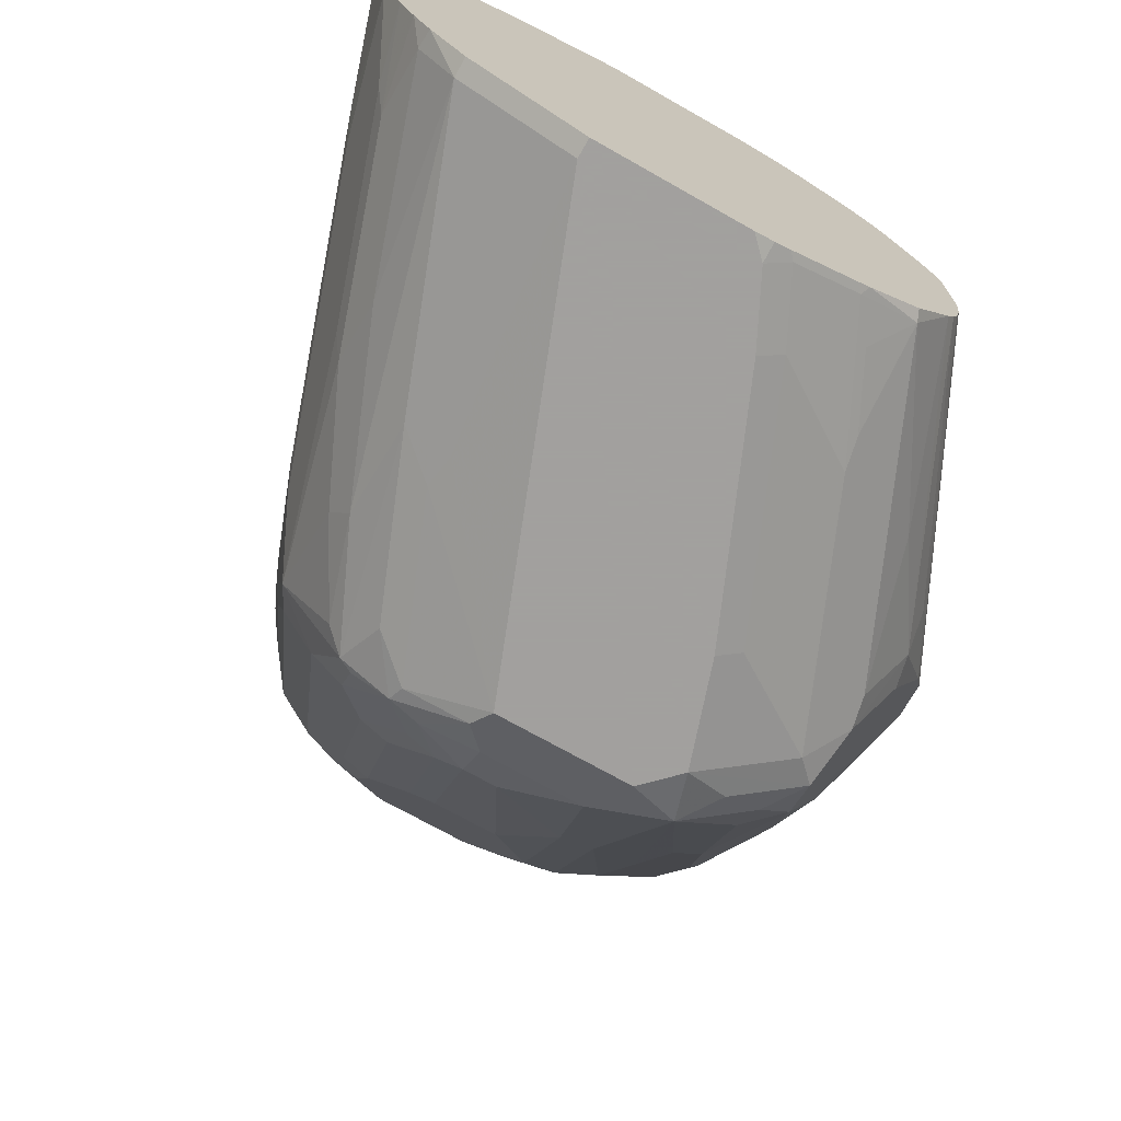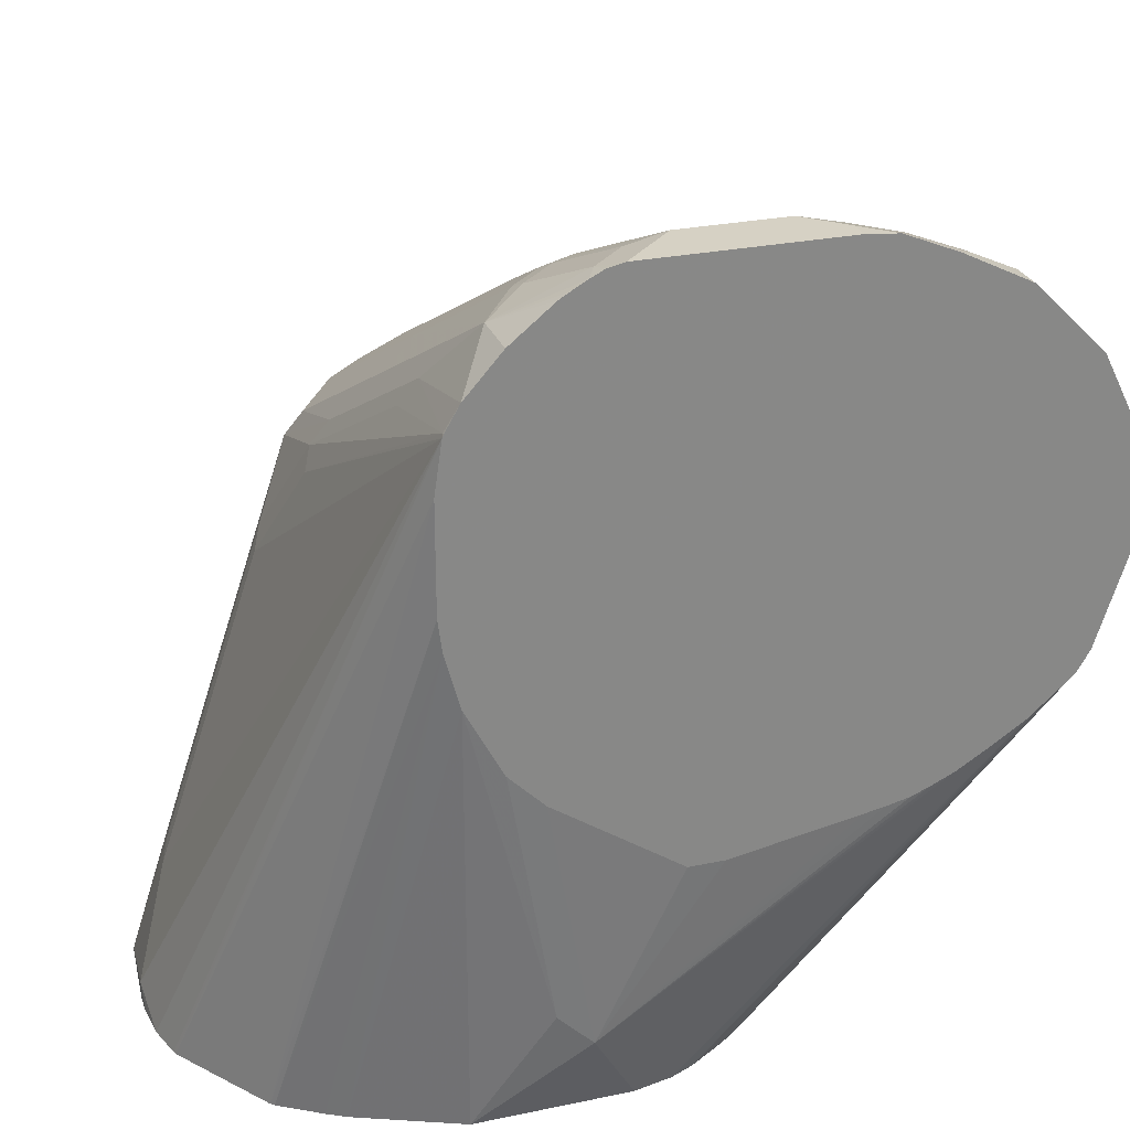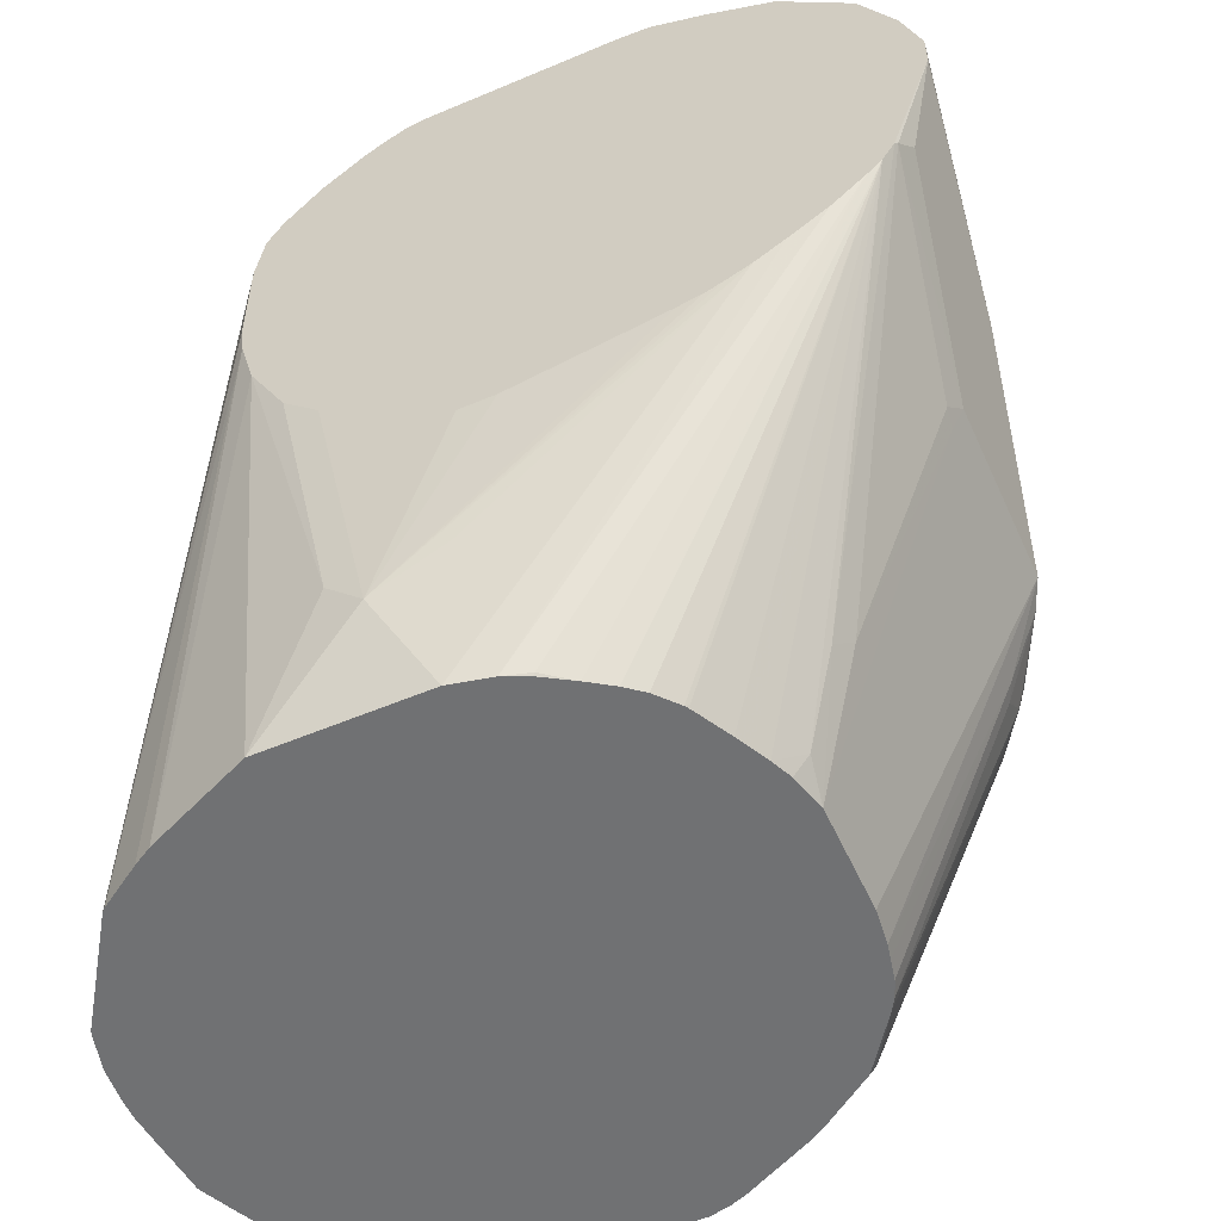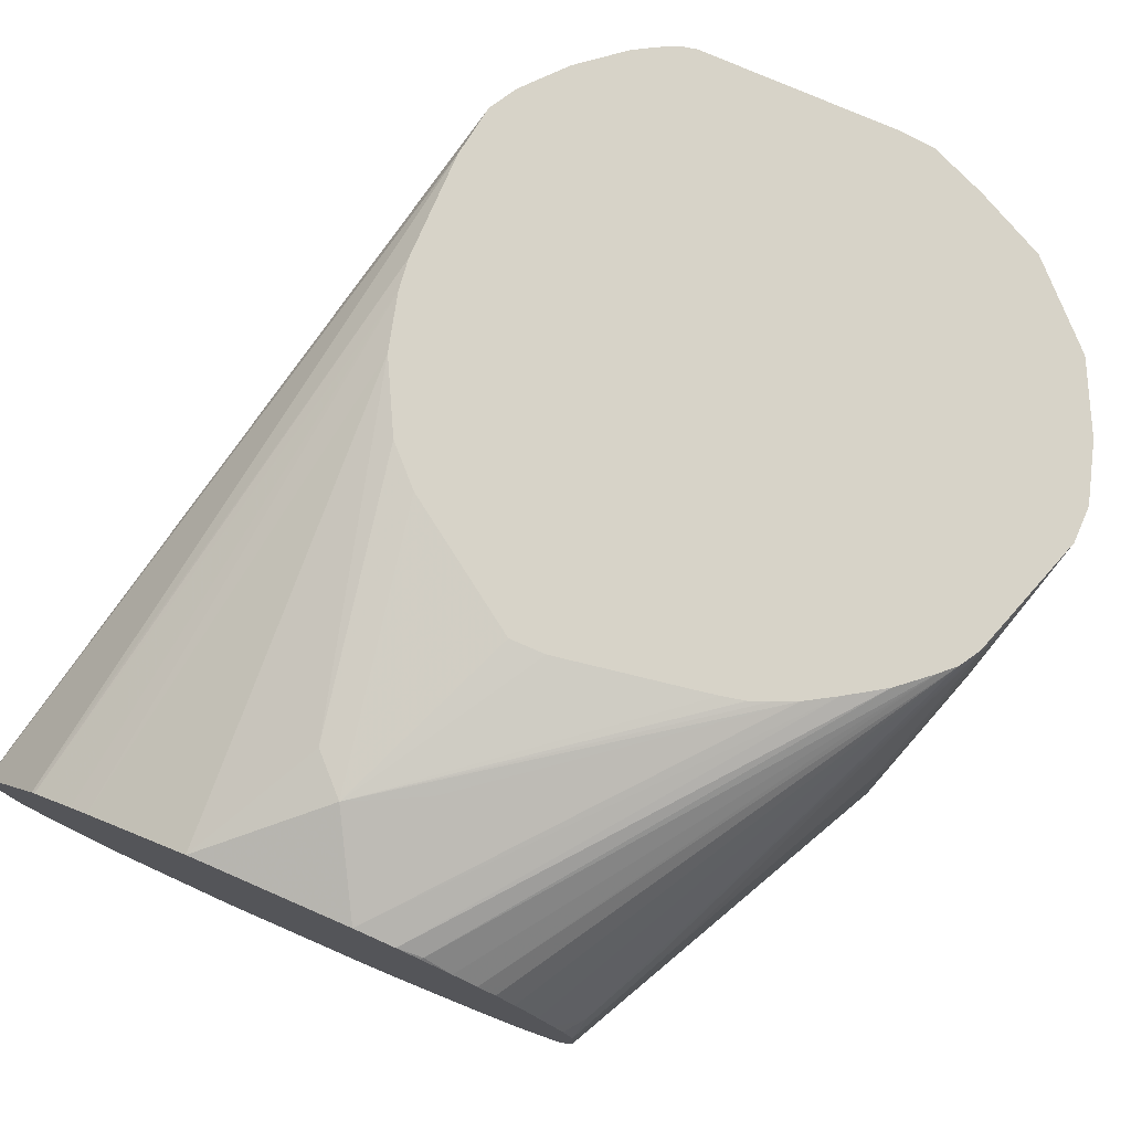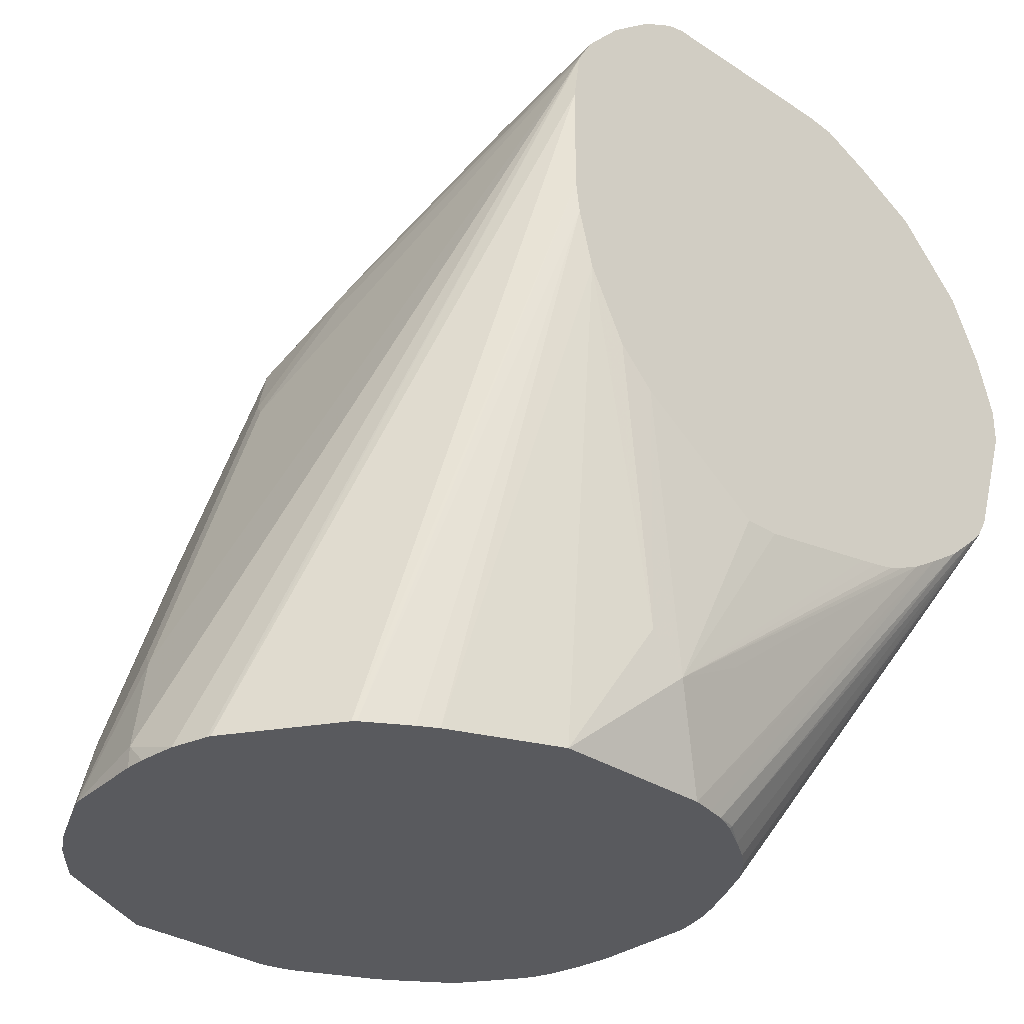
<metadata>
{"format":"obj","ext":"obj","renderer":"f3d","projection":"perspective","resolution":1024,"background":"white","views":[{"elev":-71.9,"azim":150.5,"up":"+Y"},{"elev":26.8,"azim":161.9,"up":"+Z"},{"elev":-55.1,"azim":-155.9,"up":"+Z"},{"elev":77.0,"azim":-156.5,"up":"+Y"},{"elev":-31.3,"azim":137.0,"up":"+Z"}]}
</metadata>
<code>
v -0.2581 -0.6038 0.1683
v -0.2581 -0.613 0.1683
v -0.2597 -0.5869 0.1683
v -0.2581 -0.613 0.1775
v -0.2616 -0.6522 0.1683
v -0.2641 -0.5706 0.1683
v -0.3583 -0.4584 0.4907
v -0.2742 -0.6291 0.2258
v -0.2621 -0.6533 0.1694
v -0.2624 -0.6543 0.1683
v -0.2647 -0.569 0.1683
v -0.3549 -0.4584 0.4678
v -0.3591 -0.4584 0.4924
v -0.3589 -0.4597 0.492
v -0.3388 -0.5969 0.4194
v -0.3226 -0.6291 0.371
v -0.2904 -0.6291 0.2742
v -0.2783 -0.6371 0.2339
v -0.2783 -0.6533 0.2178
v -0.2783 -0.6694 0.2016
v -0.2699 -0.6705 0.1683
v -0.2956 -0.5229 0.1683
v -0.3549 -0.4584 0.4194
v -0.3654 -0.4584 0.5032
v -0.3656 -0.5162 0.4893
v -0.3589 -0.5243 0.4758
v -0.3428 -0.6049 0.4274
v -0.3267 -0.6371 0.3791
v -0.3105 -0.6371 0.3307
v -0.3105 -0.6533 0.3146
v -0.2843 -0.6775 0.2097
v -0.3105 -0.6694 0.2984
v -0.2769 -0.6845 0.1683
v -0.2971 -0.5214 0.1683
v -0.3568 -0.4584 0.4051
v -0.3818 -0.4584 0.5215
v -0.3818 -0.4839 0.5215
v -0.3656 -0.5646 0.4731
v -0.3495 -0.6452 0.4248
v -0.3495 -0.5969 0.4409
v -0.3428 -0.6533 0.4113
v -0.2843 -0.6936 0.1775
v -0.3166 -0.6775 0.3065
v -0.2847 -0.6966 0.1683
v -0.3157 -0.5093 0.1683
v -0.324 -0.5044 0.1683
v -0.3636 -0.4584 0.3797
v -0.401 -0.4584 0.5371
v -0.3993 -0.5081 0.5242
v -0.3831 -0.5888 0.4758
v -0.4058 -0.4584 0.5399
v -0.4123 -0.4584 0.5436
v -0.4174 -0.4678 0.5444
v -0.4013 -0.5001 0.5283
v -0.367 -0.6694 0.4274
v -0.3428 -0.6855 0.3629
v -0.3751 -0.7017 0.4113
v -0.365 -0.6936 0.4032
v -0.3166 -0.6936 0.2742
v -0.3011 -0.7151 0.1775
v -0.3495 -0.699 0.3549
v -0.3011 -0.7151 0.1683
v -0.371 -0.4839 0.1683
v -0.4033 -0.4678 0.2258
v -0.3804 -0.4584 0.3481
v -0.3993 -0.5404 0.5081
v -0.4154 -0.5243 0.5242
v -0.4154 -0.5565 0.5081
v -0.3831 -0.6533 0.4436
v -0.4186 -0.4584 0.5467
v -0.4262 -0.4584 0.5484
v -0.4355 -0.4678 0.5484
v -0.4335 -0.4839 0.5444
v -0.4174 -0.5162 0.5283
v -0.3831 -0.6855 0.4274
v -0.3818 -0.7044 0.414
v -0.3993 -0.7178 0.4113
v -0.3818 -0.7151 0.3871
v -0.3495 -0.7151 0.3065
v -0.3119 -0.7205 0.1775
v -0.3119 -0.7205 0.1683
v -0.4425 -0.4839 0.1683
v -0.4194 -0.4678 0.2097
v -0.3965 -0.4584 0.332
v -0.4302 -0.527 0.5269
v -0.4302 -0.5592 0.5108
v -0.3993 -0.6694 0.4436
v -0.5162 -0.4584 0.5484
v -0.4517 -0.4839 0.5484
v -0.4355 -0.5162 0.5323
v -0.4154 -0.7017 0.4274
v -0.4141 -0.7205 0.414
v -0.4302 -0.7366 0.3979
v -0.4013 -0.7218 0.4032
v -0.369 -0.7218 0.3226
v -0.3603 -0.7205 0.3065
v -0.3549 -0.742 0.1775
v -0.3165 -0.7228 0.1683
v -0.4528 -0.4862 0.1683
v -0.581 -0.4584 0.3233
v -0.5676 -0.4584 0.3152
v -0.4517 -0.4678 0.2258
v -0.5572 -0.4584 0.3105
v -0.5488 -0.4584 0.3071
v -0.5382 -0.4584 0.3048
v -0.5289 -0.4584 0.3031
v -0.4704 -0.4584 0.293
v -0.4542 -0.4584 0.293
v -0.4517 -0.5807 0.5
v -0.4463 -0.5915 0.4946
v -0.4302 -0.7044 0.4301
v -0.4141 -0.6721 0.4463
v -0.531 -0.4584 0.5471
v -0.5162 -0.4678 0.5484
v -0.5 -0.4839 0.5484
v -0.4409 -0.7151 0.4248
v -0.4409 -0.7312 0.4086
v -0.4355 -0.742 0.3871
v -0.371 -0.7258 0.3065
v -0.3549 -0.742 0.1683
v -0.4606 -0.488 0.1683
v -0.5979 -0.4584 0.3341
v -0.4839 -0.5807 0.5
v -0.457 -0.6022 0.4893
v -0.5403 -0.4759 0.5404
v -0.5552 -0.4584 0.537
v -0.5645 -0.4678 0.5323
v -0.5242 -0.492 0.5404
v -0.5162 -0.5162 0.5323
v -0.5215 -0.5377 0.5215
v -0.457 -0.7151 0.4248
v -0.4893 -0.7312 0.4086
v -0.5 -0.742 0.3871
v -0.4264 -0.742 0.1683
v -0.471 -0.4925 0.1683
v -0.4718 -0.492 0.1694
v -0.6121 -0.4584 0.3464
v -0.4893 -0.6022 0.4893
v -0.5726 -0.492 0.5242
v -0.5861 -0.4584 0.5215
v -0.5861 -0.4732 0.5215
v -0.5565 -0.5081 0.5242
v -0.5403 -0.5243 0.5242
v -0.5054 -0.6506 0.457
v -0.5081 -0.7178 0.4113
v -0.5242 -0.7339 0.3952
v -0.4947 -0.7366 0.3979
v -0.5135 -0.7393 0.3844
v -0.5162 -0.742 0.371
v -0.4355 -0.742 0.1775
v -0.4355 -0.74 0.1683
v -0.4841 -0.5006 0.1683
v -0.6187 -0.4584 0.3526
v -0.4947 -0.5076 0.1683
v -0.5888 -0.5081 0.5081
v -0.6183 -0.4584 0.4893
v -0.6183 -0.4732 0.4893
v -0.6022 -0.4893 0.5054
v -0.5565 -0.5404 0.5081
v -0.5242 -0.6371 0.4597
v -0.5242 -0.6855 0.4274
v -0.5377 -0.7312 0.3763
v -0.5565 -0.5888 0.4758
v -0.5565 -0.6371 0.4436
v -0.5565 -0.7017 0.3952
v -0.5565 -0.7178 0.3791
v -0.5 -0.742 0.3226
v -0.5699 -0.7151 0.3602
v -0.5592 -0.7205 0.3495
v -0.4517 -0.742 0.2097
v -0.4463 -0.7366 0.1721
v -0.4431 -0.737 0.1683
v -0.6241 -0.4584 0.3616
v -0.5024 -0.5139 0.1683
v -0.5105 -0.5232 0.1683
v -0.5121 -0.5243 0.1694
v -0.5119 -0.5253 0.1683
v -0.5205 -0.5414 0.1683
v -0.524 -0.5484 0.1683
v -0.5275 -0.5555 0.1683
v -0.5384 -0.5646 0.1775
v -0.5545 -0.5484 0.2097
v -0.6049 -0.5081 0.492
v -0.5888 -0.5565 0.4758
v -0.6338 -0.4584 0.4584
v -0.6291 -0.4678 0.4678
v -0.621 -0.492 0.4758
v -0.5726 -0.621 0.4436
v -0.5726 -0.7017 0.3791
v -0.5108 -0.7366 0.3173
v -0.4624 -0.7366 0.2043
v -0.5888 -0.6694 0.3791
v -0.5861 -0.6829 0.3602
v -0.613 -0.6291 0.3388
v -0.5753 -0.7044 0.3495
v -0.5753 -0.7044 0.3334
v -0.5108 -0.7205 0.2366
v -0.4947 -0.7205 0.2043
v -0.4785 -0.7205 0.1721
v -0.4754 -0.7209 0.1683
v -0.625 -0.4597 0.3629
v -0.6418 -0.4584 0.416
v -0.5315 -0.5646 0.1683
v -0.5358 -0.5807 0.1683
v -0.5605 -0.5565 0.2178
v -0.5888 -0.6371 0.4113
v -0.6418 -0.4584 0.4321
v -0.621 -0.5243 0.4436
v -0.621 -0.5404 0.4274
v -0.6049 -0.6371 0.3629
v -0.5968 -0.6613 0.3549
v -0.6291 -0.5323 0.4032
v -0.6291 -0.5484 0.371
v -0.613 -0.6291 0.3226
v -0.6076 -0.6398 0.3173
v -0.5914 -0.6721 0.3173
v -0.5888 -0.6694 0.3025
v -0.5726 -0.7017 0.3186
v -0.5081 -0.7178 0.2218
v -0.492 -0.7178 0.1895
v -0.5081 -0.7017 0.1734
v -0.4808 -0.7176 0.1683
v -0.6089 -0.5404 0.3146
v -0.613 -0.5484 0.3226
v -0.6291 -0.4678 0.371
v -0.5358 -0.6291 0.1683
v -0.5699 -0.5646 0.2366
v -0.6076 -0.5484 0.3119
v -0.6076 -0.6291 0.3119
v -0.5338 -0.6452 0.1683
v -0.5928 -0.6452 0.2883
v -0.5888 -0.6533 0.2863
v -0.5273 -0.6689 0.1683
v -0.524 -0.6744 0.1683
v -0.5565 -0.6855 0.2541
v -0.506 -0.6996 0.1683
v -0.5699 -0.6291 0.2366
v -0.5323 -0.6522 0.1683
v -0.5303 -0.6613 0.1683
f 142 155 159
f 136 152 137
f 137 152 154
f 137 154 153
f 139 141 155
f 140 157 141
f 140 156 157
f 141 157 158
f 141 158 155
f 135 152 136
f 139 155 142
f 134 150 151
f 130 143 144
f 133 146 148
f 133 147 146
f 132 146 147
f 132 145 146
f 132 144 145
f 131 144 132
f 131 138 144
f 130 144 138
f 129 143 130
f 128 142 143
f 127 141 139
f 142 159 143
f 133 148 149
f 143 160 144
f 153 176 177
f 144 160 161
f 153 180 181
f 126 141 127
f 153 179 180
f 153 178 179
f 153 177 178
f 153 175 176
f 153 174 175
f 153 154 174
f 150 172 151
f 150 171 172
f 150 191 171
f 150 170 191
f 143 159 160
f 149 169 167
f 149 162 168
f 146 168 162
f 146 166 168
f 146 165 166
f 146 164 165
f 146 163 164
f 146 159 163
f 146 161 159
f 146 149 148
f 146 162 149
f 145 161 146
f 144 161 145
f 149 168 169
f 126 140 141
f 88 113 114
f 125 139 142
f 97 118 133
f 97 119 118
f 97 120 98
f 96 119 97
f 95 119 96
f 95 118 119
f 94 118 95
f 93 118 94
f 93 133 118
f 93 147 133
f 93 132 147
f 93 117 132
f 92 117 93
f 92 116 117
f 92 111 116
f 89 123 109
f 89 115 123
f 87 111 91
f 87 112 111
f 86 112 87
f 86 111 112
f 86 110 111
f 86 109 110
f 86 89 109
f 153 181 182
f 97 133 149
f 97 149 167
f 97 167 170
f 97 170 150
f 125 127 139
f 122 136 137
f 121 136 122
f 121 135 136
f 116 132 117
f 116 131 132
f 116 138 131
f 116 124 138
f 115 130 123
f 115 129 130
f 115 143 129
f 115 128 143
f 125 142 128
f 114 128 115
f 113 127 125
f 113 126 127
f 113 125 114
f 110 116 111
f 110 124 116
f 109 124 110
f 109 138 124
f 109 123 138
f 100 121 122
f 99 121 100
f 97 134 120
f 97 150 134
f 114 125 128
f 153 182 173
f 218 235 221
f 155 183 184
f 207 212 209
f 207 213 212
f 205 228 223
f 205 227 228
f 204 227 205
f 204 237 227
f 204 226 237
f 202 213 207
f 202 225 213
f 201 205 223
f 201 225 202
f 201 224 225
f 207 209 208
f 201 223 224
f 199 221 222
f 199 220 221
f 198 220 199
f 197 220 198
f 197 219 220
f 196 219 197
f 196 218 219
f 196 217 218
f 196 216 217
f 196 215 216
f 196 214 215
f 194 196 195
f 199 222 200
f 194 214 196
f 213 225 224
f 214 224 228
f 232 239 233
f 231 239 232
f 231 238 239
f 230 238 231
f 229 237 230
f 227 229 228
f 227 237 229
f 226 230 237
f 223 228 224
f 221 235 234
f 221 236 222
f 221 234 236
f 213 224 214
f 219 221 220
f 86 90 89
f 217 235 218
f 217 234 235
f 217 233 234
f 217 232 233
f 215 217 216
f 215 232 217
f 215 231 232
f 214 231 215
f 214 230 231
f 214 229 230
f 214 228 229
f 218 221 219
f 155 158 183
f 194 213 214
f 194 209 212
f 169 191 190
f 169 197 191
f 169 196 197
f 168 196 169
f 168 195 196
f 168 194 195
f 168 193 194
f 168 192 193
f 168 189 192
f 167 191 170
f 167 190 191
f 167 169 190
f 171 191 197
f 166 189 168
f 165 188 189
f 164 188 165
f 164 184 188
f 163 184 164
f 159 161 160
f 157 183 158
f 157 187 183
f 157 186 187
f 157 185 186
f 156 185 157
f 155 163 159
f 155 184 163
f 165 189 166
f 194 212 213
f 171 197 198
f 171 199 200
f 194 210 209
f 193 211 194
f 192 211 193
f 192 194 211
f 192 210 194
f 192 209 210
f 192 208 209
f 189 206 192
f 187 192 206
f 187 208 192
f 187 207 208
f 186 207 187
f 171 198 199
f 185 207 186
f 184 206 189
f 183 206 184
f 183 187 206
f 182 204 205
f 182 205 201
f 181 204 182
f 181 203 204
f 180 203 181
f 175 177 176
f 173 182 201
f 173 201 202
f 171 200 172
f 184 189 188
f 85 90 86
f 123 130 138
f 83 107 108
f 7 48 36
f 7 51 48
f 7 52 51
f 7 70 52
f 7 71 70
f 7 88 71
f 7 113 88
f 7 126 113
f 7 140 126
f 7 156 140
f 7 185 156
f 7 207 185
f 7 202 207
f 7 173 202
f 7 153 173
f 7 137 153
f 7 122 137
f 7 100 122
f 7 101 100
f 7 103 101
f 7 104 103
f 7 105 104
f 7 106 105
f 7 107 106
f 7 108 107
f 7 36 24
f 7 24 13
f 7 13 14
f 7 14 15
f 20 31 21
f 19 32 20
f 19 30 32
f 18 30 19
f 18 29 30
f 17 29 18
f 16 29 17
f 16 28 29
f 16 27 28
f 15 27 16
f 14 27 15
f 14 26 27
f 7 84 108
f 14 25 26
f 13 24 14
f 12 22 23
f 11 22 12
f 9 21 10
f 9 20 21
f 9 19 20
f 9 18 19
f 8 18 9
f 8 17 18
f 7 17 8
f 7 16 17
f 7 15 16
f 14 24 25
f 7 65 84
f 7 47 65
f 7 35 47
f 1 180 179
f 1 203 180
f 1 204 203
f 1 226 204
f 1 230 226
f 1 238 230
f 1 239 238
f 1 233 239
f 1 234 233
f 1 236 234
f 1 222 236
f 1 200 222
f 1 179 178
f 1 172 200
f 1 134 151
f 1 120 134
f 1 98 120
f 1 81 98
f 1 62 81
f 1 44 62
f 1 33 44
f 1 21 33
f 1 10 21
f 1 5 10
f 1 2 5
f 83 108 84
f 1 151 172
f 20 32 43
f 1 178 177
f 1 175 174
f 7 23 35
f 7 12 23
f 7 11 12
f 6 11 7
f 5 8 9
f 5 9 10
f 4 7 8
f 4 8 5
f 3 7 4
f 3 6 7
f 2 4 5
f 1 4 2
f 1 177 175
f 1 3 4
f 1 11 6
f 1 22 11
f 1 34 22
f 1 45 34
f 1 63 46
f 1 82 63
f 1 99 82
f 1 121 99
f 1 135 121
f 1 152 135
f 1 154 152
f 1 174 154
f 1 6 3
f 20 43 31
f 1 46 45
f 22 34 23
f 71 88 114
f 69 87 75
f 68 87 69
f 68 86 87
f 67 86 68
f 67 85 86
f 67 74 85
f 64 84 65
f 64 83 84
f 63 83 64
f 63 82 83
f 60 96 80
f 71 114 115
f 60 79 96
f 60 81 62
f 60 80 81
f 59 61 60
f 57 61 58
f 57 79 61
f 57 78 79
f 57 77 78
f 57 76 77
f 57 75 76
f 56 58 61
f 55 75 57
f 55 69 75
f 60 61 79
f 53 74 54
f 71 115 89
f 73 89 74
f 83 106 107
f 21 31 33
f 83 105 106
f 83 104 105
f 83 103 104
f 83 101 103
f 83 102 101
f 82 102 83
f 82 101 102
f 82 100 101
f 82 99 100
f 80 96 97
f 71 89 72
f 80 98 81
f 79 95 96
f 79 94 95
f 78 94 79
f 77 94 78
f 77 93 94
f 77 92 93
f 77 91 111
f 77 87 91
f 75 77 76
f 75 87 77
f 74 90 85
f 74 89 90
f 80 97 98
f 53 73 74
f 77 111 92
f 53 72 89
f 37 51 52
f 37 48 51
f 37 50 38
f 37 49 50
f 36 48 37
f 35 46 47
f 35 45 46
f 34 45 35
f 33 42 44
f 32 41 43
f 31 59 42
f 31 43 59
f 37 52 53
f 31 42 33
f 28 41 29
f 27 41 28
f 27 40 41
f 26 40 27
f 25 37 38
f 25 40 26
f 25 39 40
f 25 38 39
f 24 37 25
f 53 89 73
f 24 36 37
f 23 34 35
f 30 41 32
f 37 53 54
f 29 41 30
f 38 50 39
f 53 70 71
f 52 70 53
f 37 54 49
f 50 69 55
f 50 68 69
f 50 66 68
f 49 68 66
f 49 74 67
f 49 54 74
f 49 66 50
f 47 64 65
f 53 71 72
f 47 63 64
f 46 63 47
f 49 67 68
f 43 61 59
f 44 60 62
f 39 50 55
f 41 56 43
f 41 55 57
f 39 55 41
f 41 58 56
f 41 57 58
f 39 41 40
f 42 59 60
f 42 60 44
f 43 56 61

</code>
